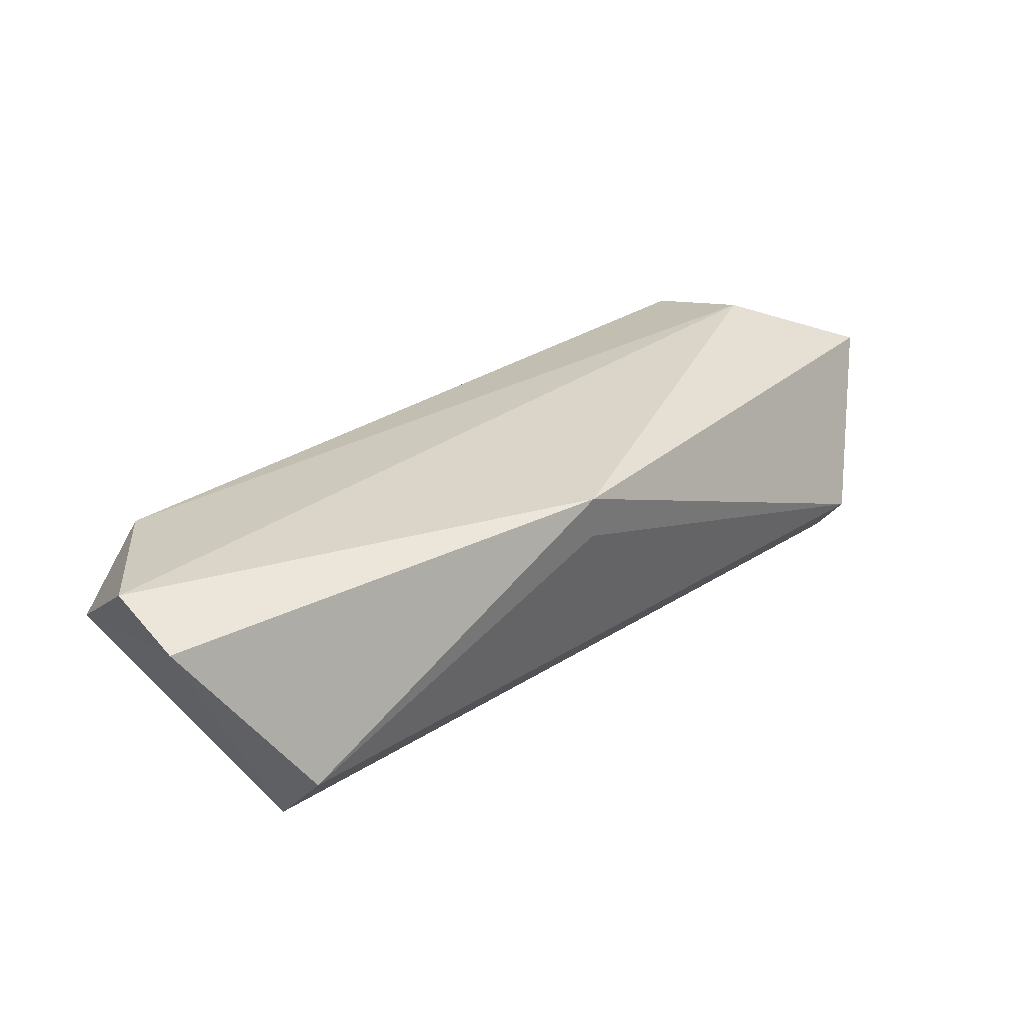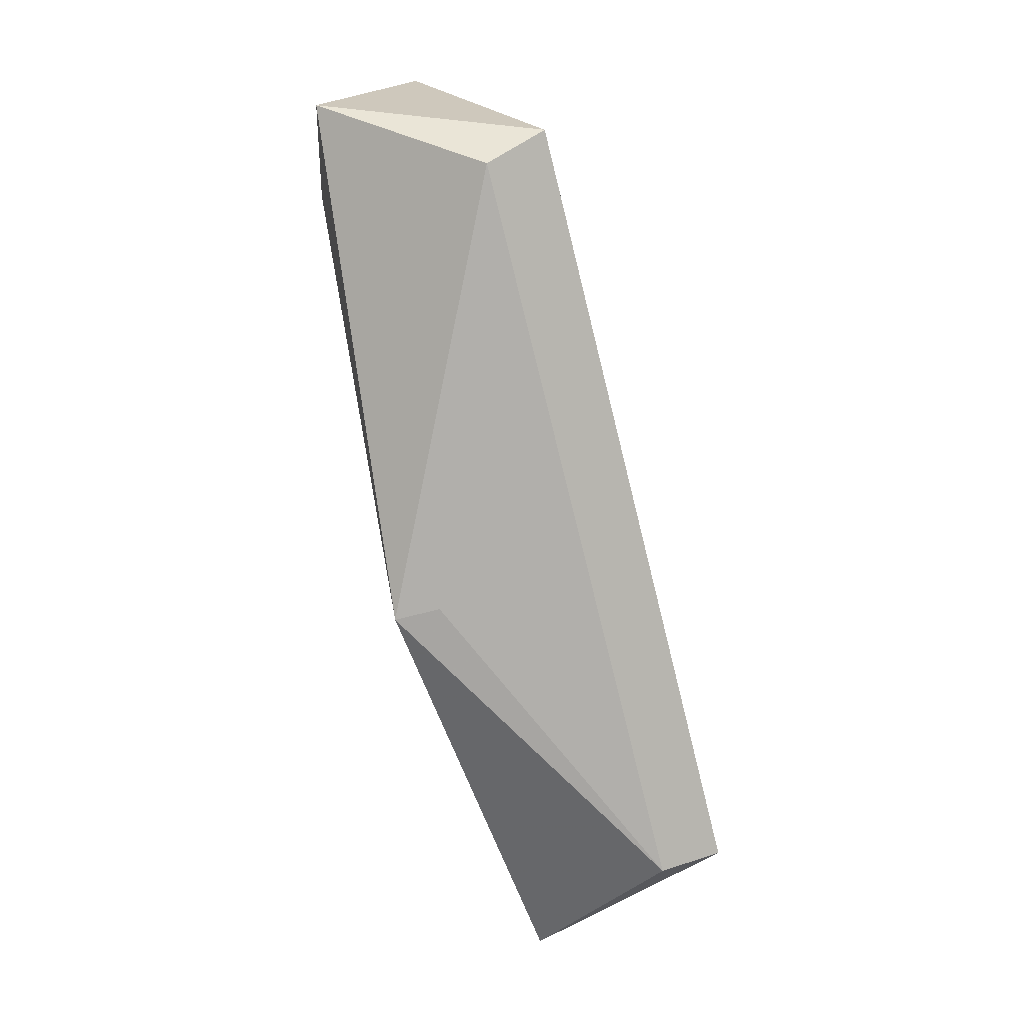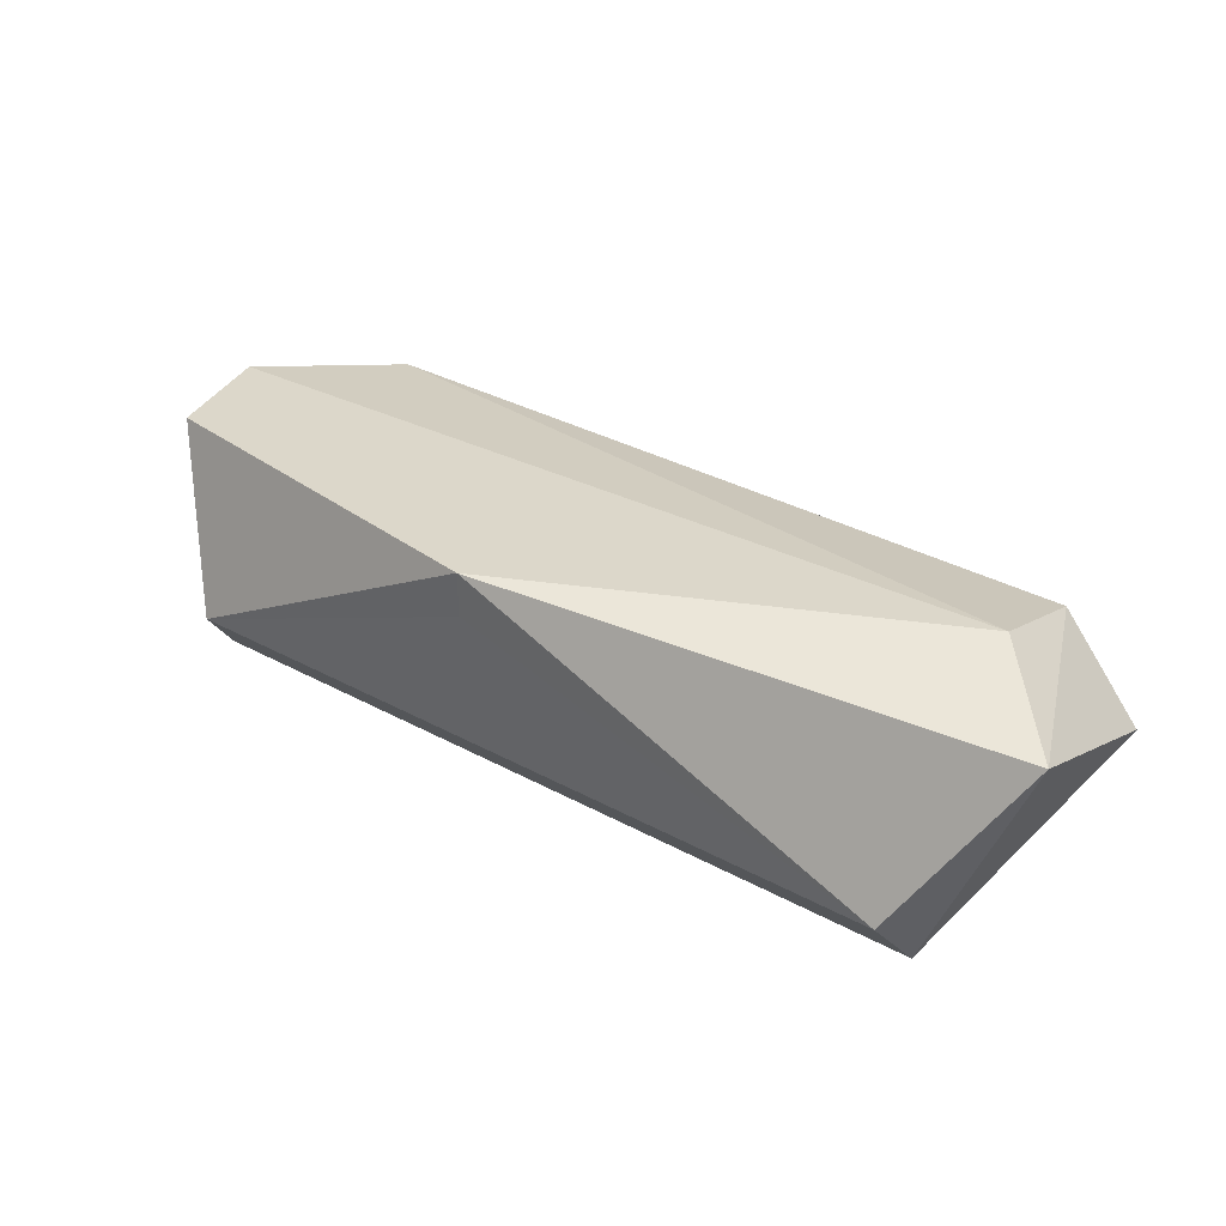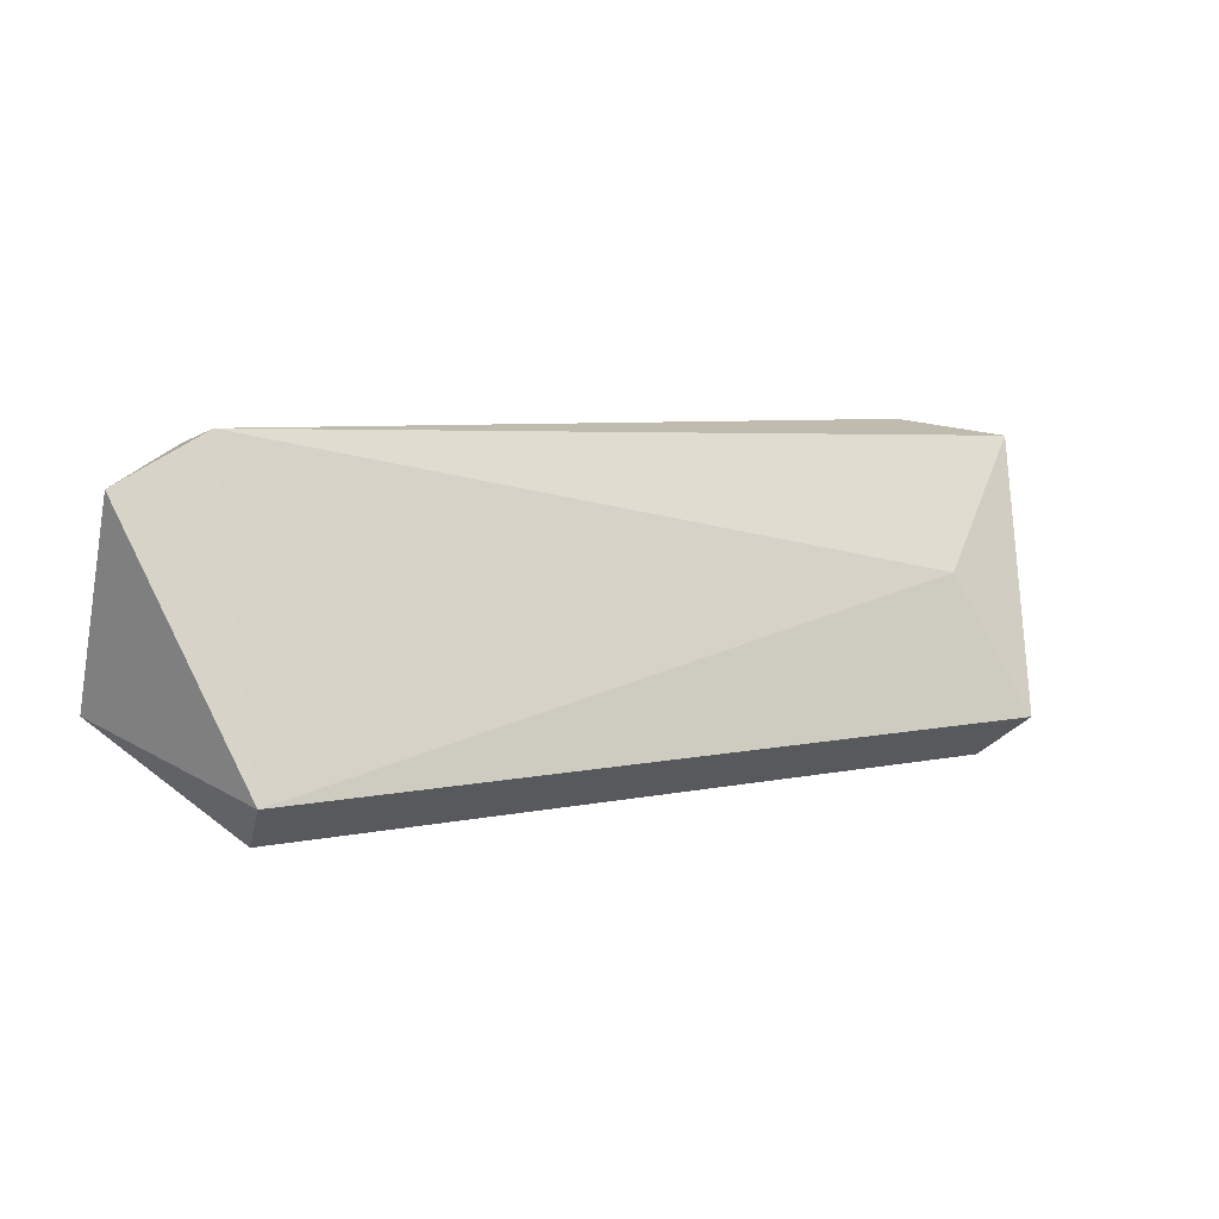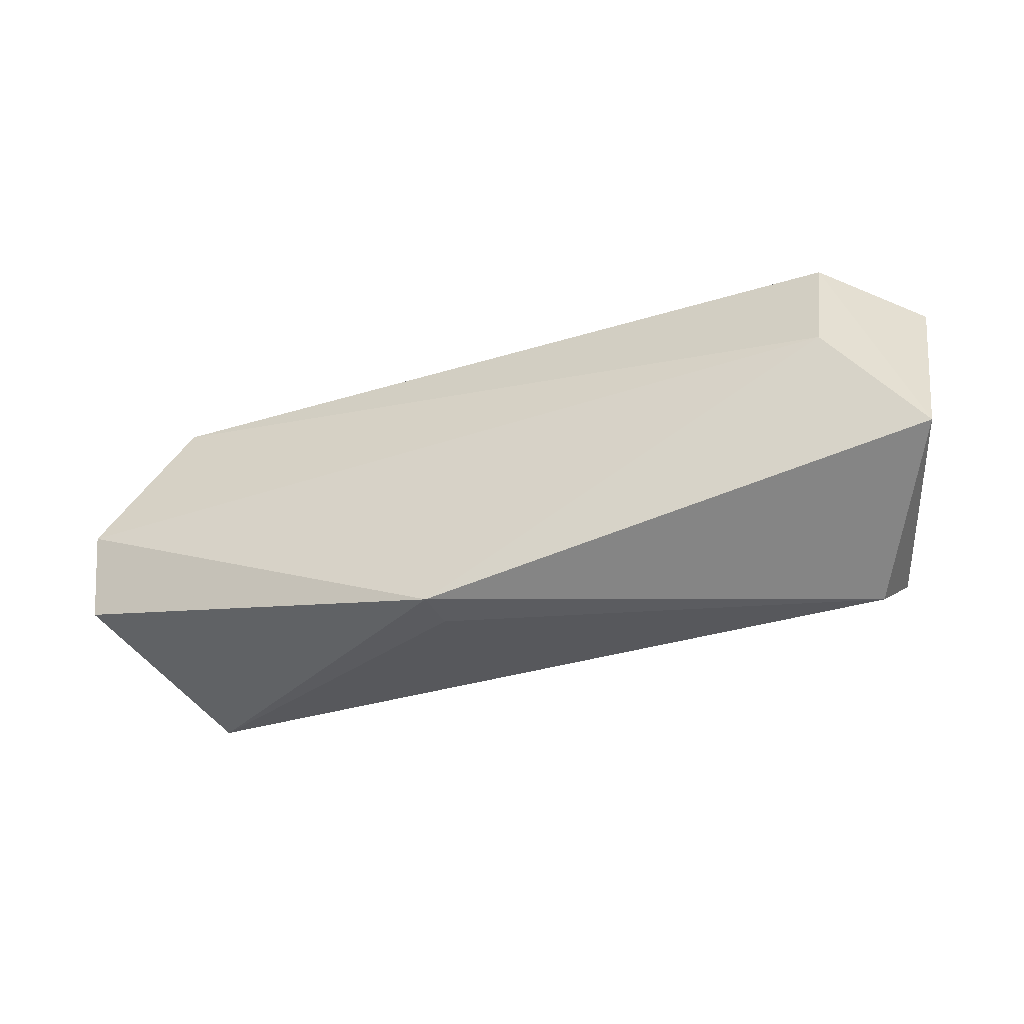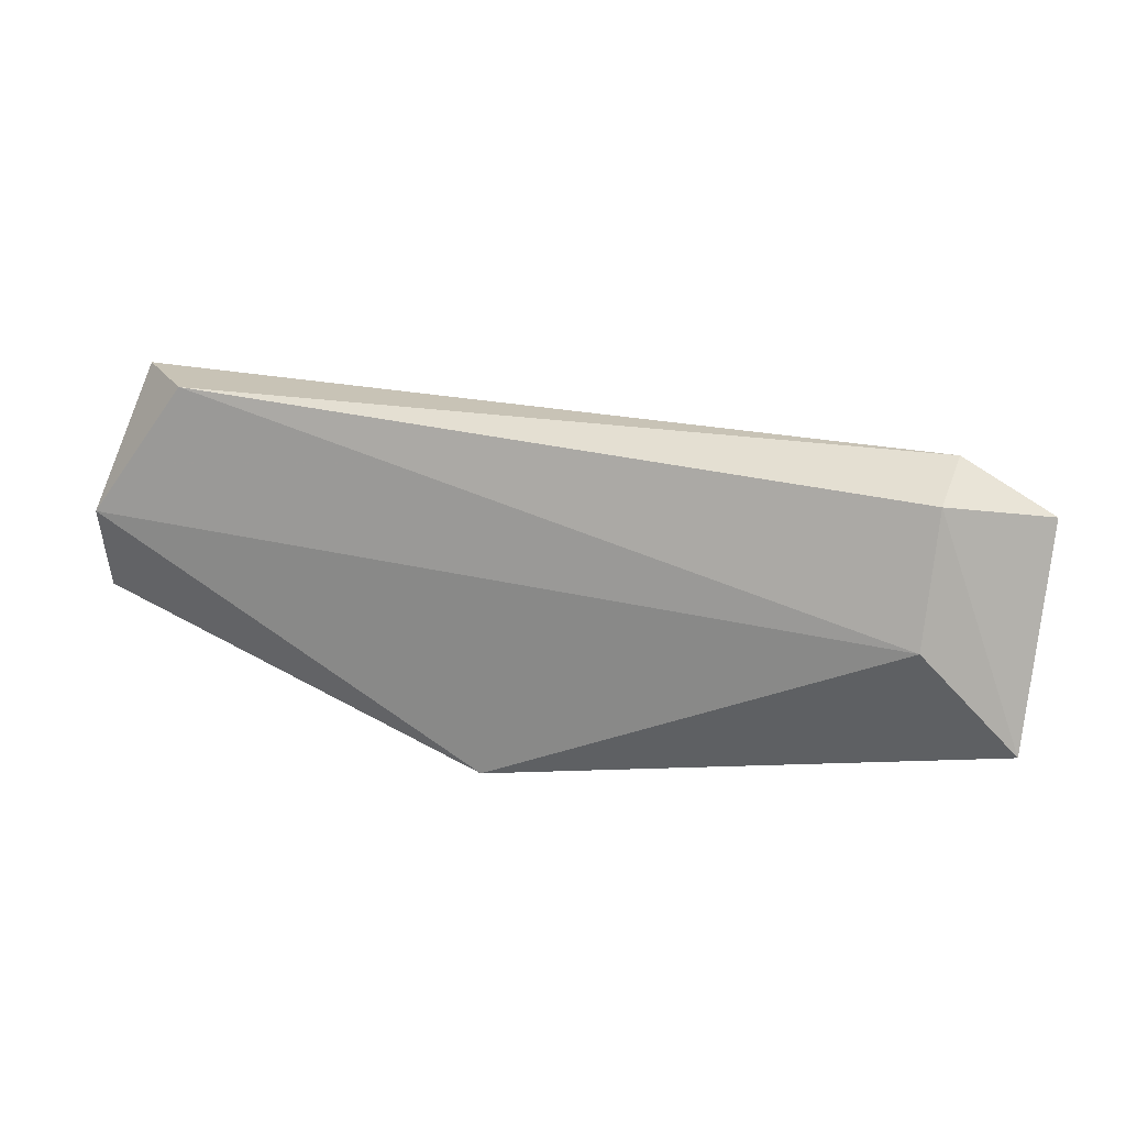
<metadata>
{"format":"obj","ext":"obj","renderer":"f3d","projection":"perspective","resolution":1024,"background":"white","views":[{"elev":35.4,"azim":140.7,"up":"+Y"},{"elev":-76.4,"azim":-76.0,"up":"+Z"},{"elev":35.9,"azim":-144.8,"up":"+Y"},{"elev":8.0,"azim":-29.7,"up":"+Z"},{"elev":-34.3,"azim":-157.4,"up":"+Z"},{"elev":28.6,"azim":-159.8,"up":"+Z"}]}
</metadata>
<code>
g Generated convex submesh 4
v -0.1943 0.3408 0.2136
v 0.01586 0.379 0.08627
v 0.01586 0.3982 0.08627
v 0.1878 0.3408 0.22
v 0.1624 0.2899 0.1117
v -0.1625 0.2899 0.1117
v -0.1561 0.3918 0.1754
v 0.1943 0.3854 0.169
v -0.1943 0.379 0.1309
v 0.156 0.3727 0.2264
v -0.1561 0.3408 0.2327
v 0.156 0.3154 0.09263
v -0.1561 0.3154 0.09263
v -0.1561 0.3727 0.2264
v 0.1943 0.379 0.1309
v 0.1369 0.309 0.169
g Generated convex submesh 4_0
f 16 11 6
f 8 3 7
f 9 6 1
f 9 7 3
f 10 4 8
f 10 8 7
f 11 1 6
f 11 4 10
f 12 2 3
f 12 5 6
f 13 3 2
f 13 6 9
f 13 9 3
f 13 2 12
f 13 12 6
f 14 9 1
f 14 7 9
f 14 10 7
f 14 1 11
f 14 11 10
f 15 4 5
f 15 8 4
f 15 3 8
f 15 12 3
f 15 5 12
f 16 5 4
f 16 6 5
f 16 4 11

</code>
